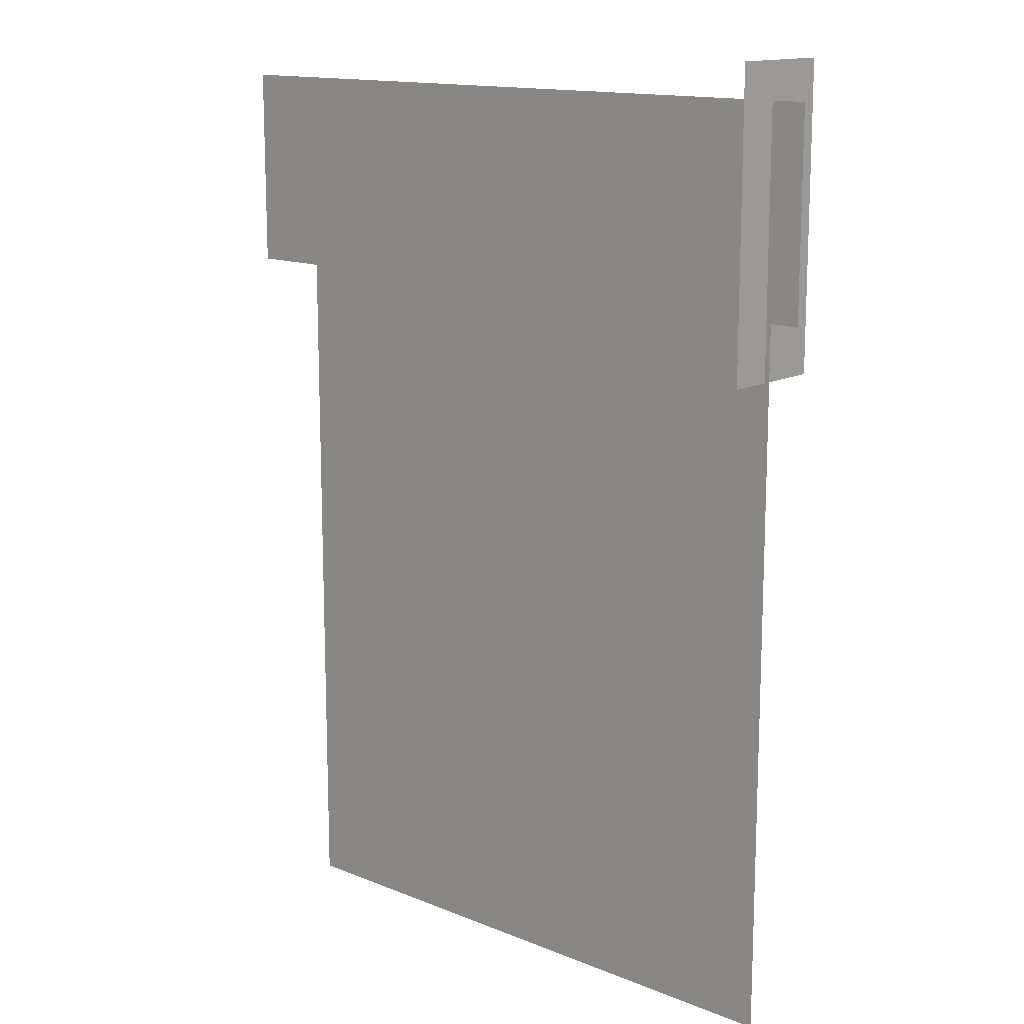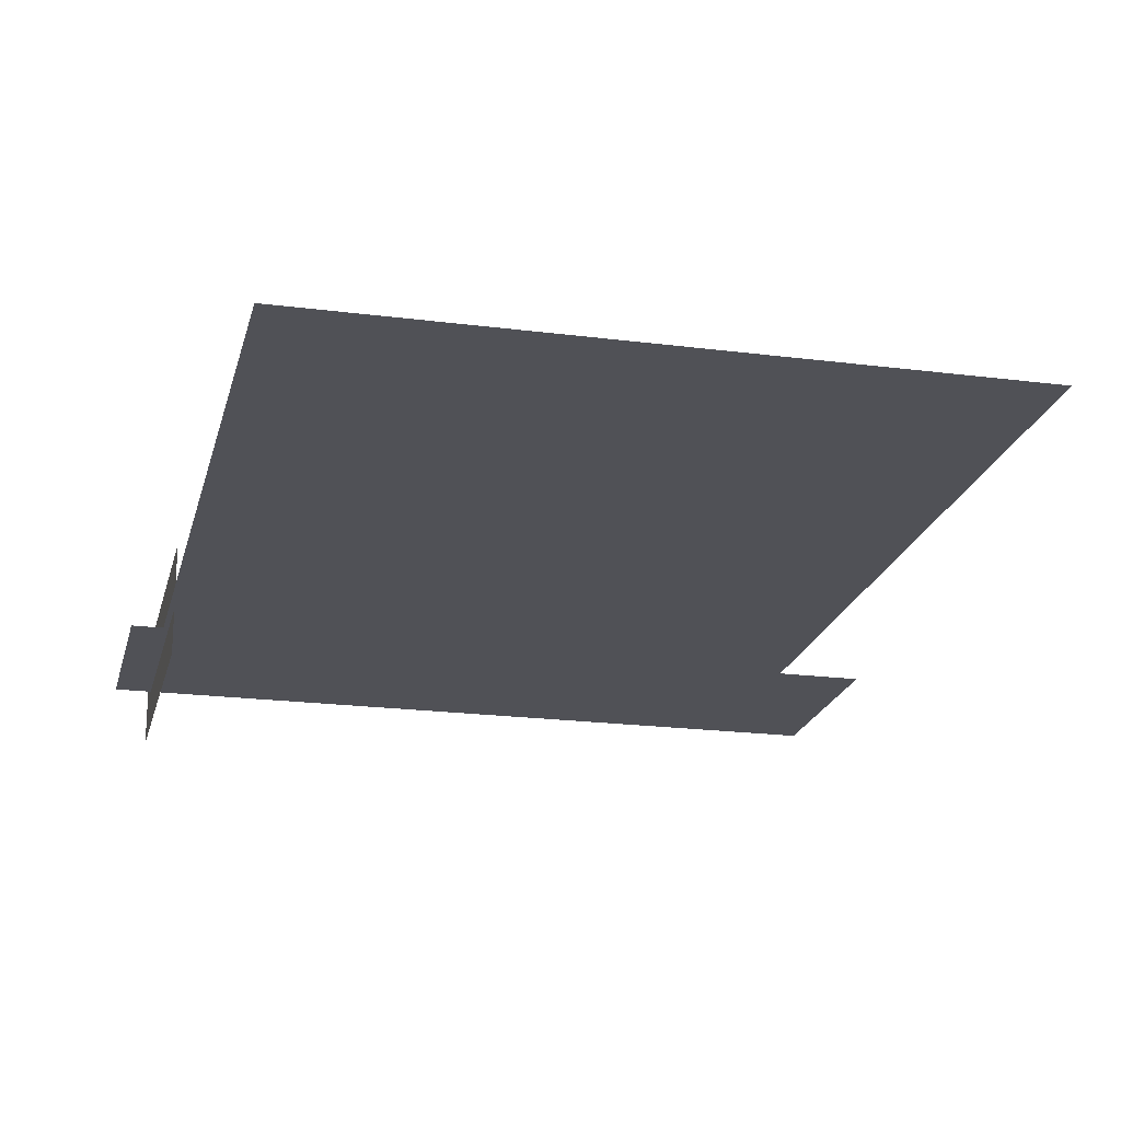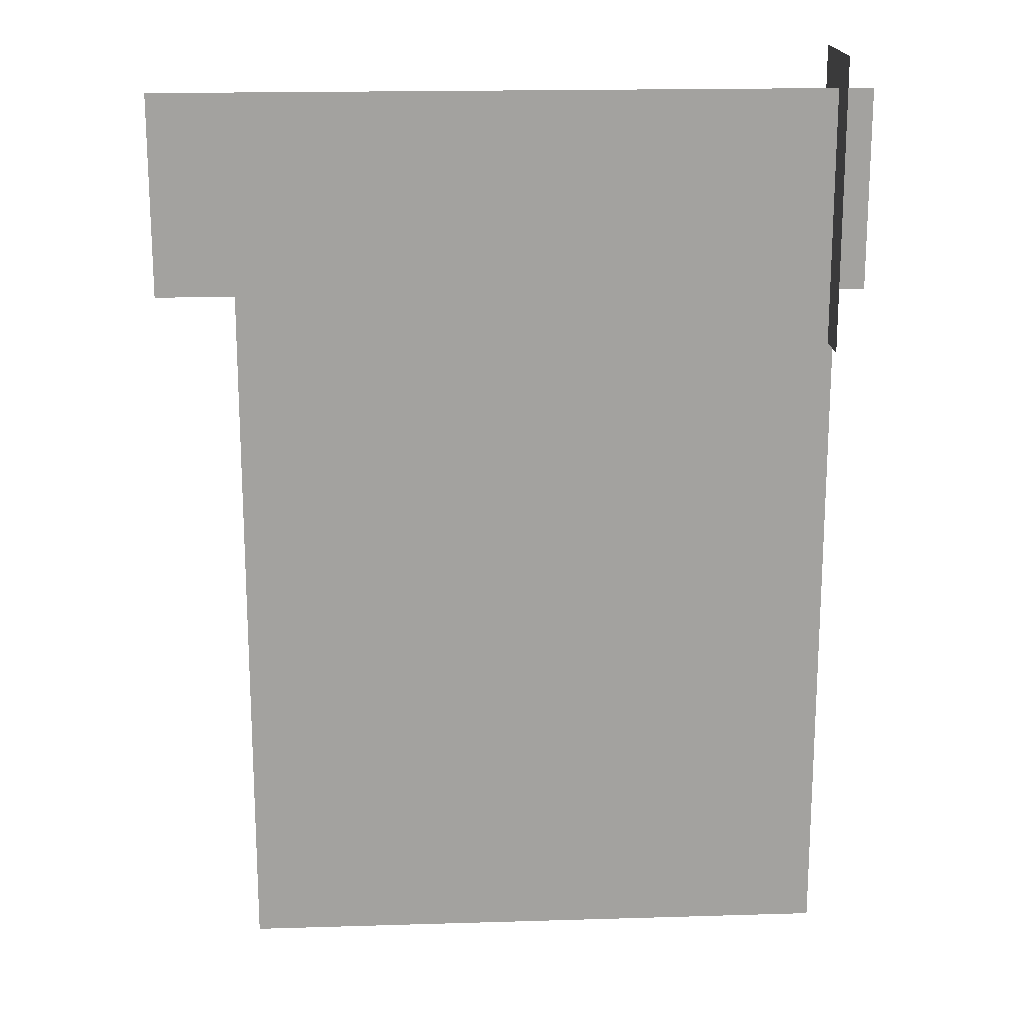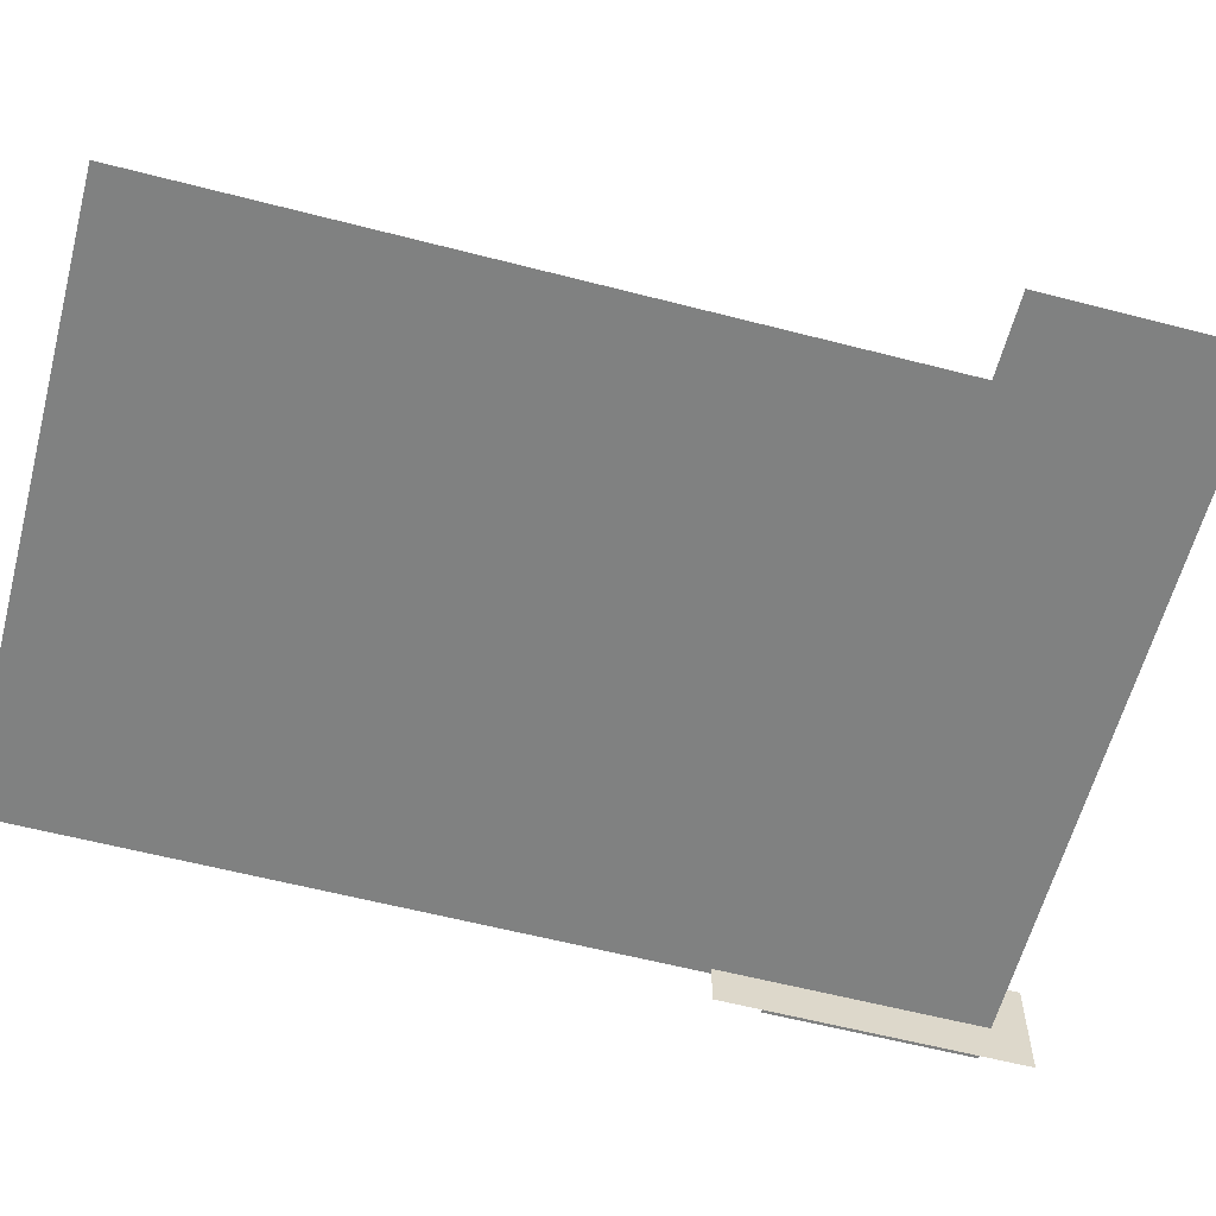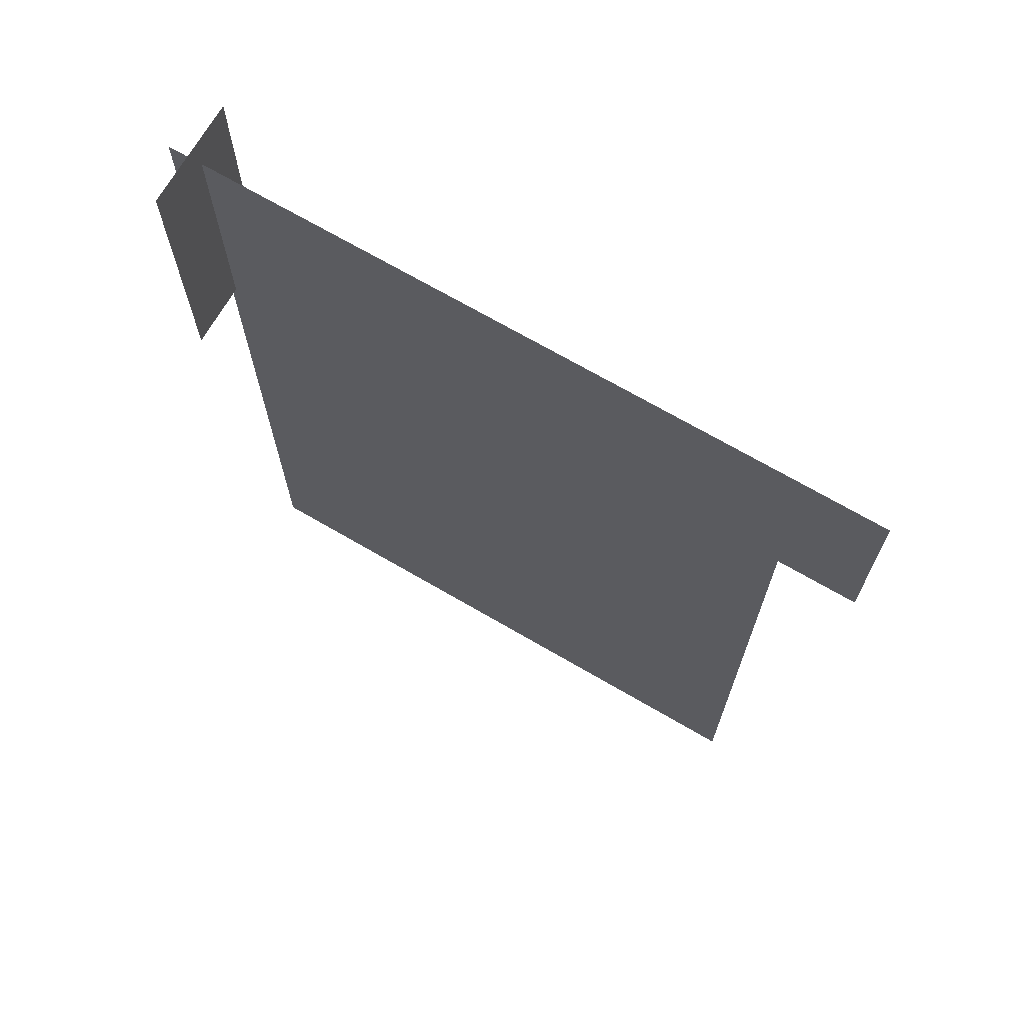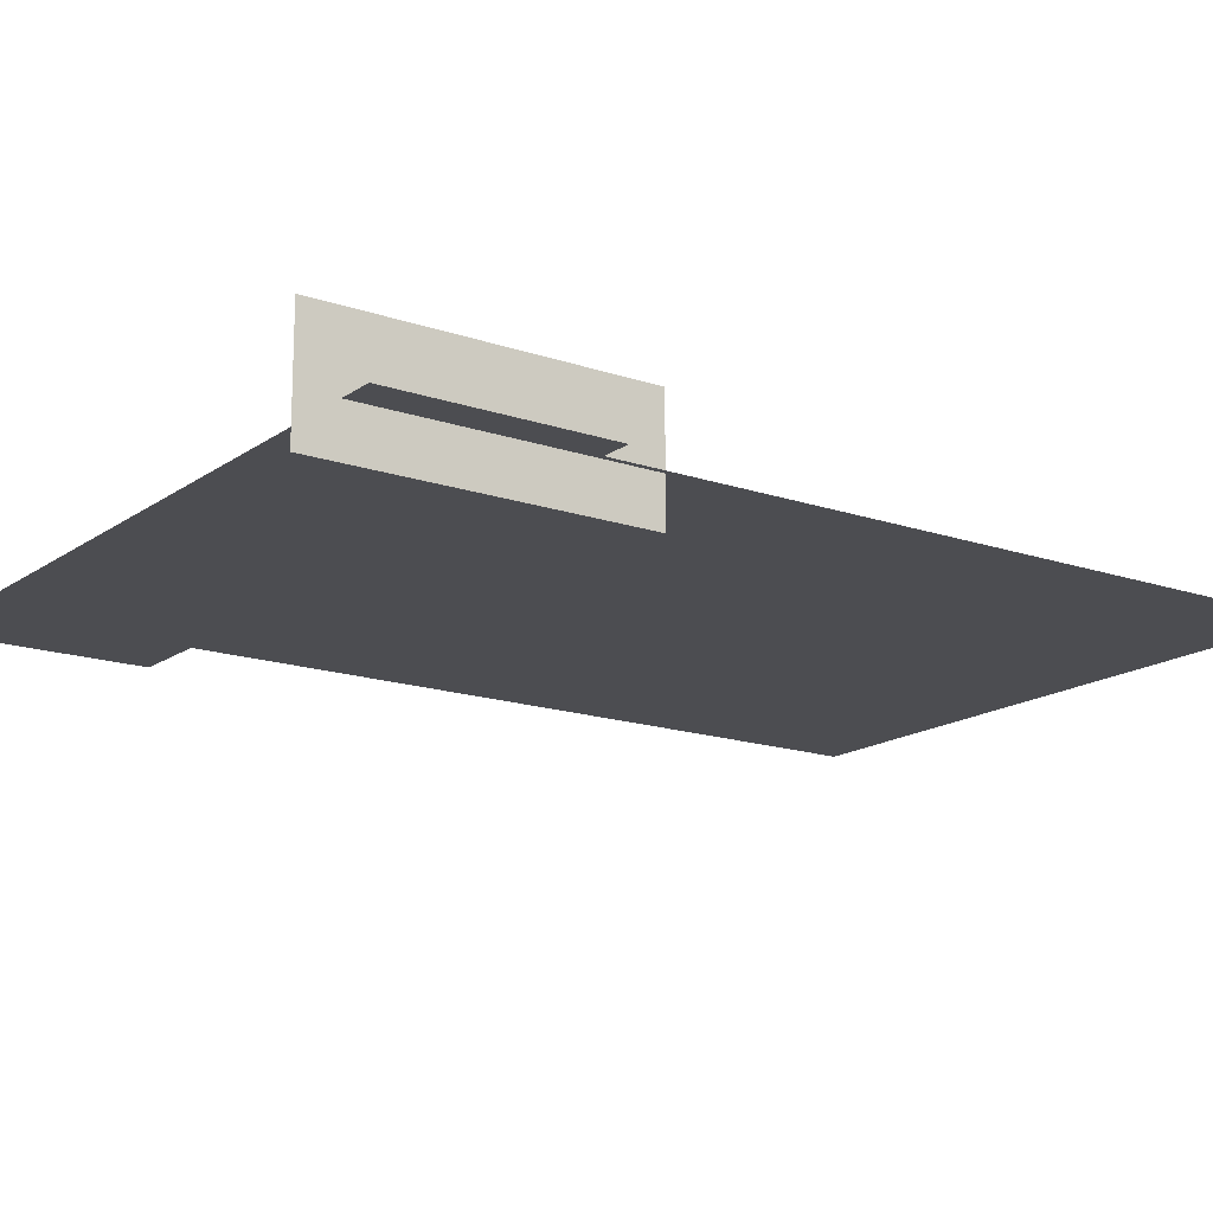
<metadata>
{"format":"obj","ext":"obj","renderer":"f3d","projection":"perspective","resolution":1024,"background":"white","views":[{"elev":14.1,"azim":41.8,"up":"+Z"},{"elev":-20.5,"azim":166.8,"up":"+Y"},{"elev":17.9,"azim":-3.4,"up":"+Z"},{"elev":-60.3,"azim":-104.8,"up":"+Y"},{"elev":70.5,"azim":-149.8,"up":"+Z"},{"elev":-16.1,"azim":54.7,"up":"+Y"}]}
</metadata>
<code>
v 0 0 -3
v 0 0 0
v -3 0 0
v -3 0 -3
v 0 0 1
v -3 0 1
v -0.025 0.3151 -0.2769
v -0.025 -0.2151 -0.2769
v -0.025 -0.2151 1.177
v -0.025 0.3151 1.177
v 0.1474 0 0
v 0.1474 0 1
v -3.394 0 1
v -3.394 0 0
v 0 0 -3.5
v -3 0 -3.5
g o1 anvil landmark_signs
f 1 2 3 4
g o3 anvil landmark_signs
f 2 5 6 3
g o1_1 anvil_square_drop_shadow anvil landmark_signs
f 7 8 9 10
g o4 drycleaner landmark_signs
f 1 2 3 4
g o5 drycleaner landmark_signs
f 2 5 6 3
g o1_2 drycleaner_square_drop_shadow drycleaner landmark_signs
f 7 8 9 10
g o6 post_office landmark_signs
f 1 2 3 4
g o7 post_office landmark_signs
f 11 12 13 14
g o1_3 post_office_square_drop_shadow post_office landmark_signs
f 7 8 9 10
g o8 dentist landmark_signs
f 15 2 3 16
g o9 dentist landmark_signs
f 2 5 6 3
g o1_4 dentist_square_drop_shadow dentist landmark_signs
f 7 8 9 10

</code>
